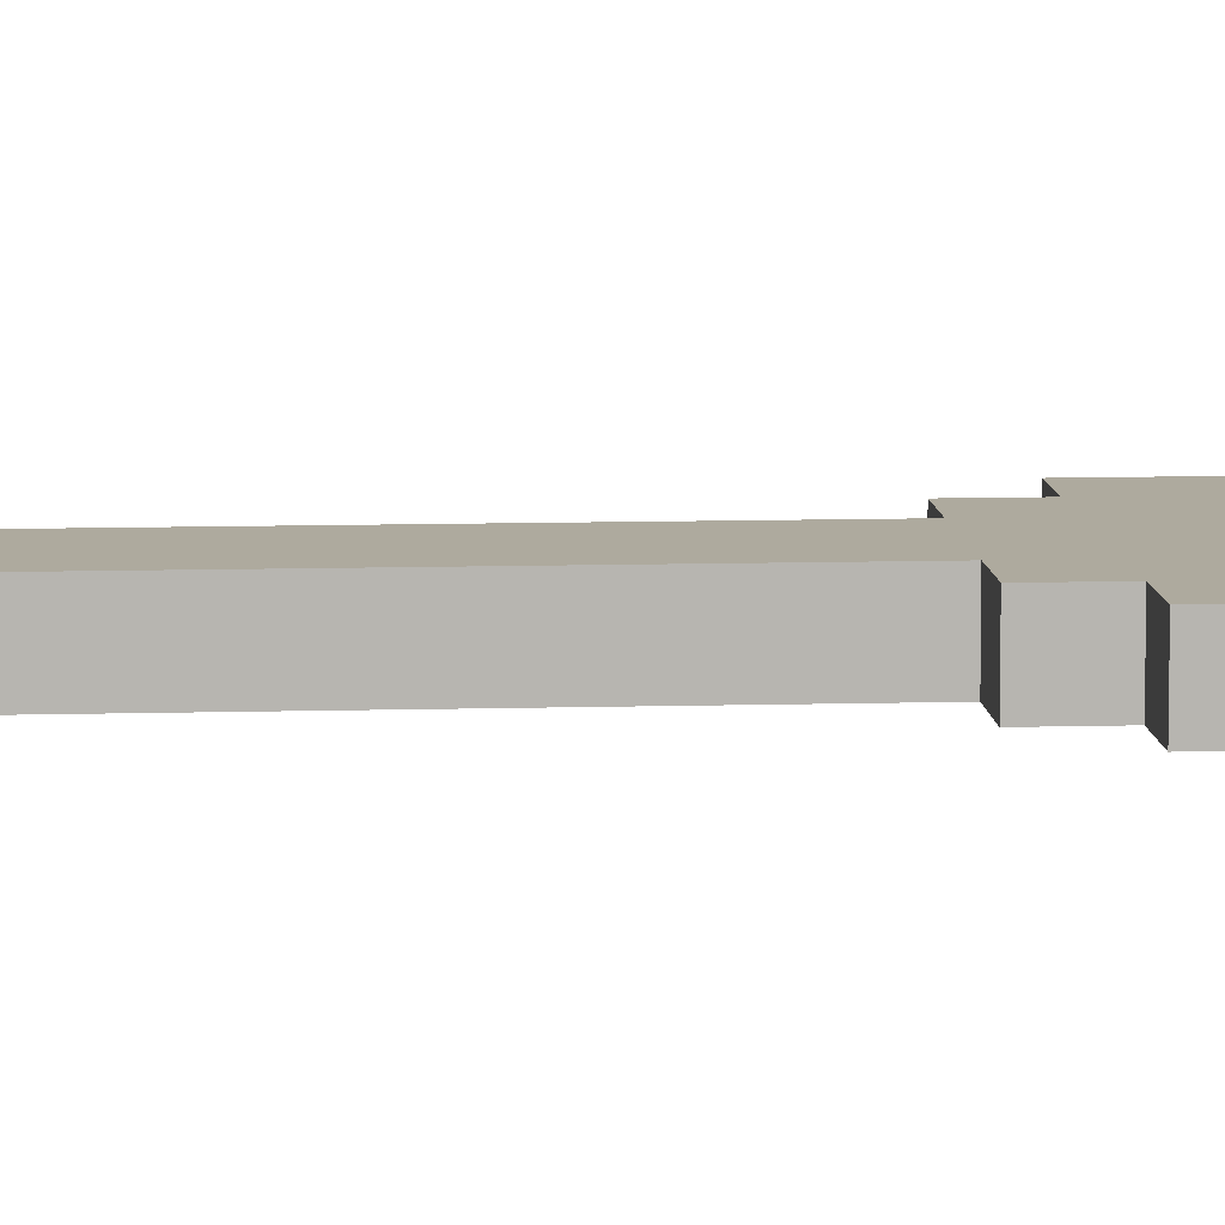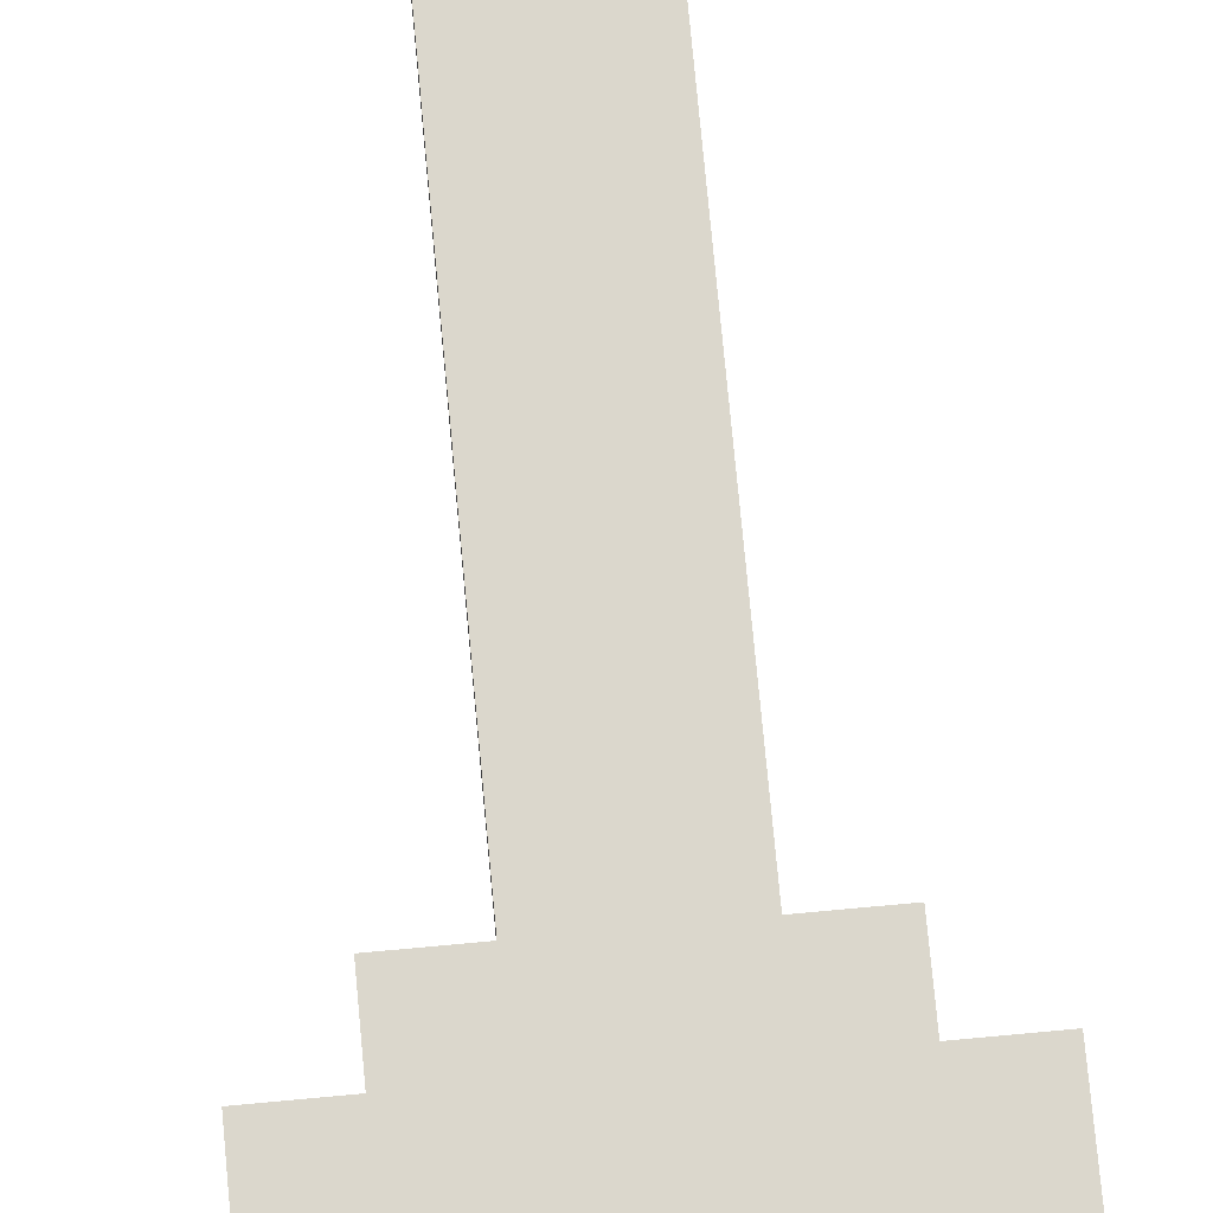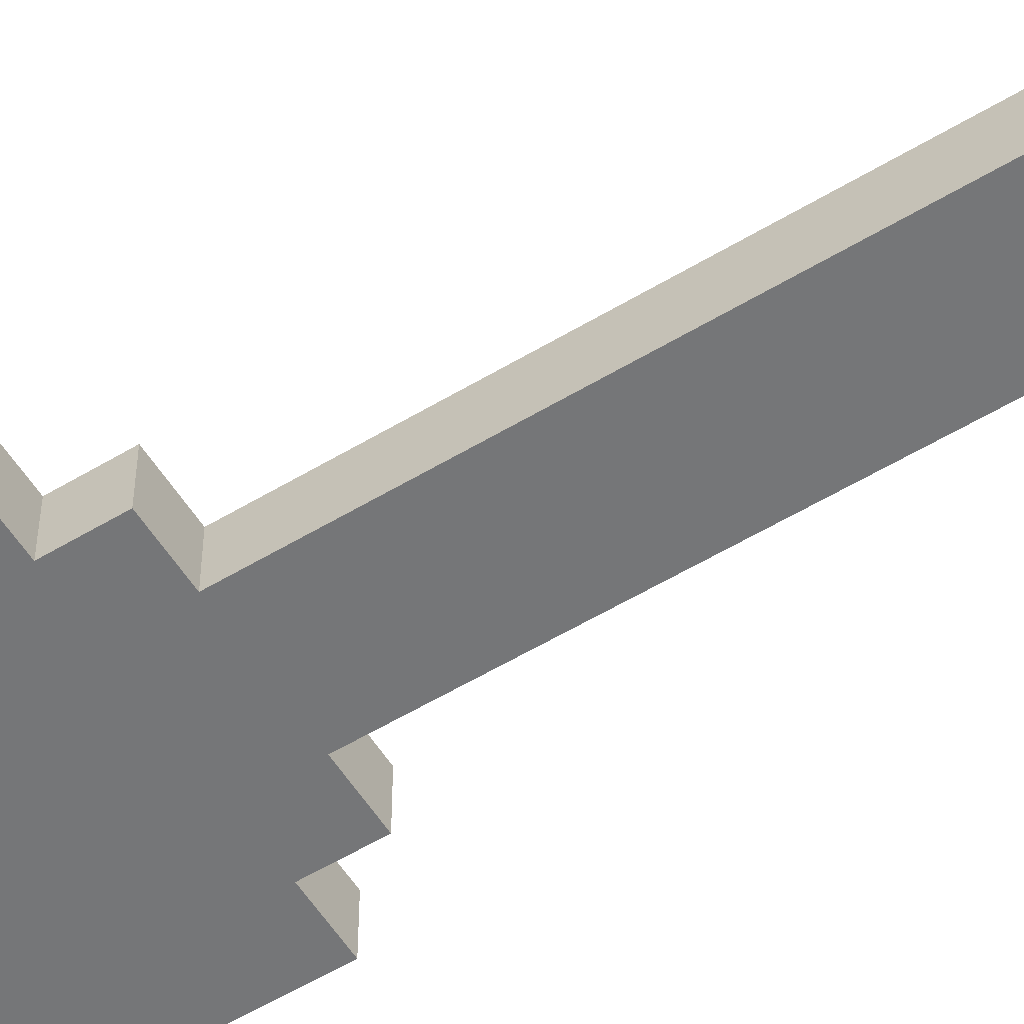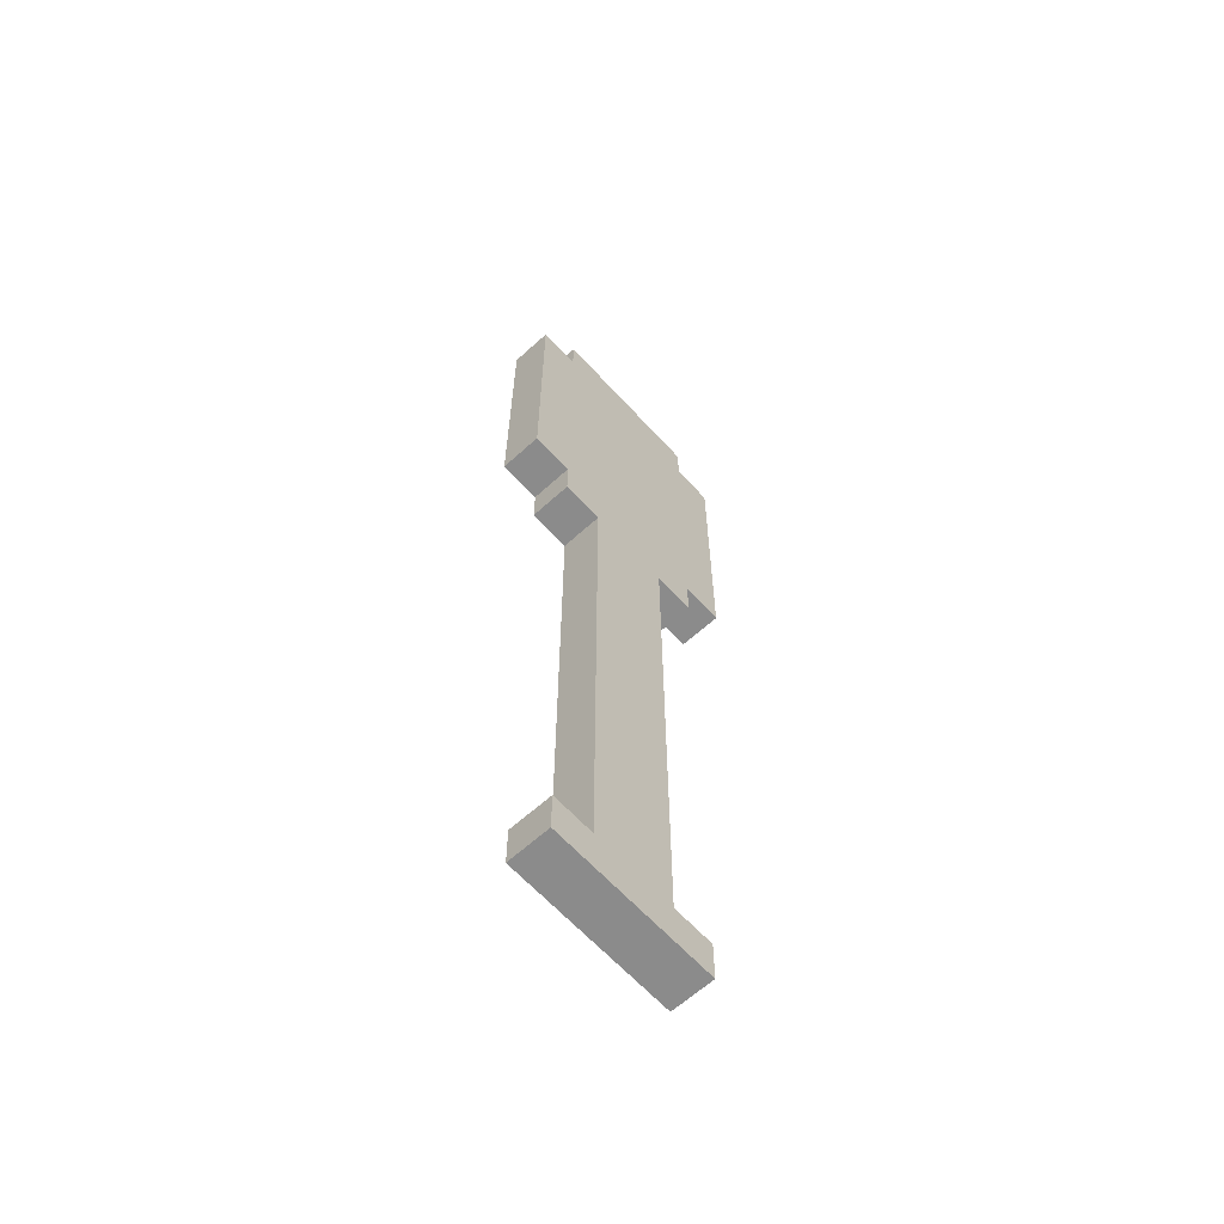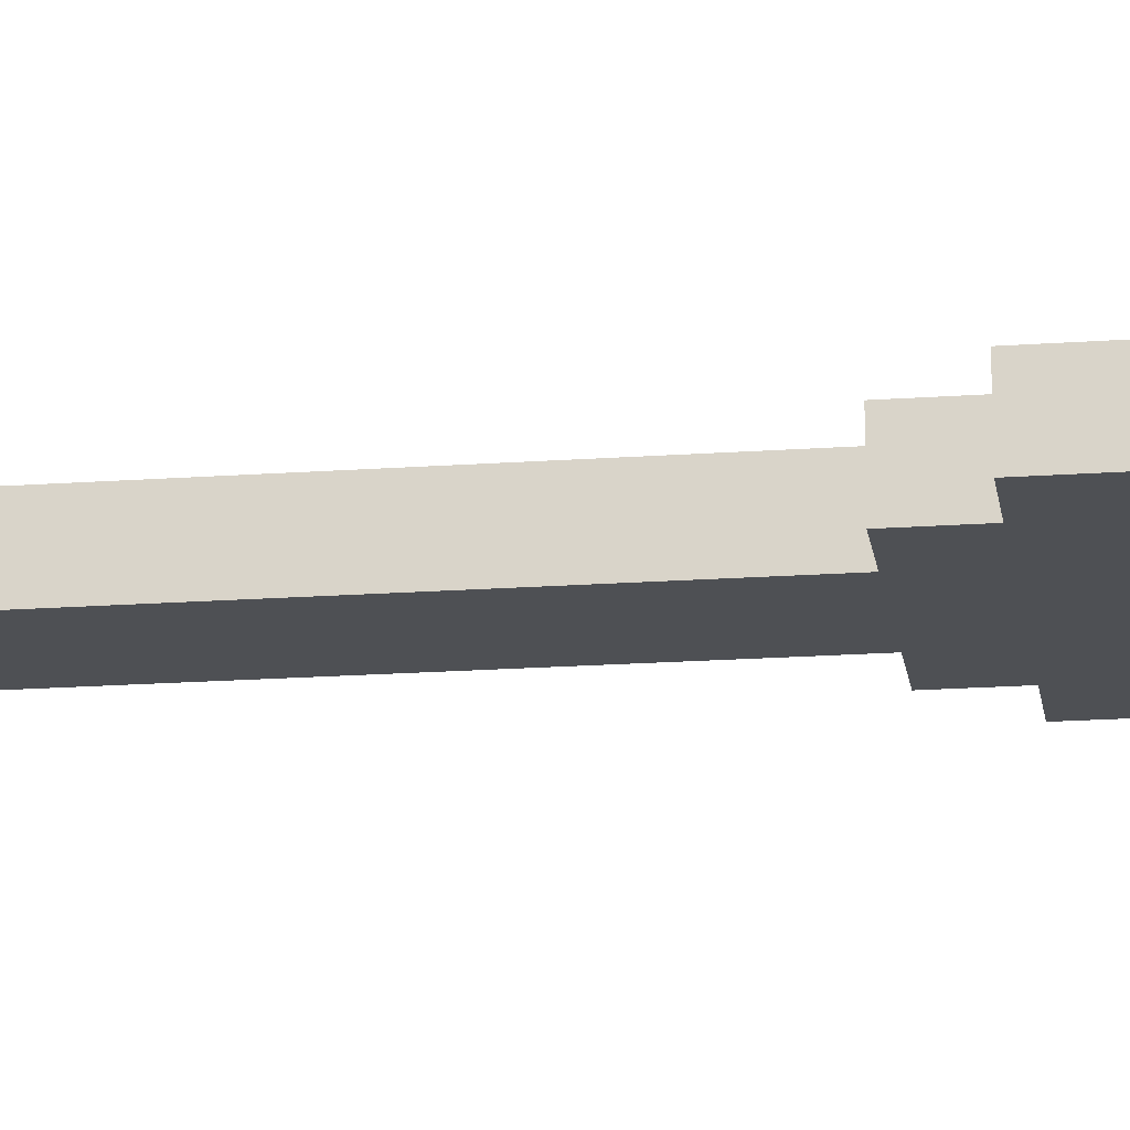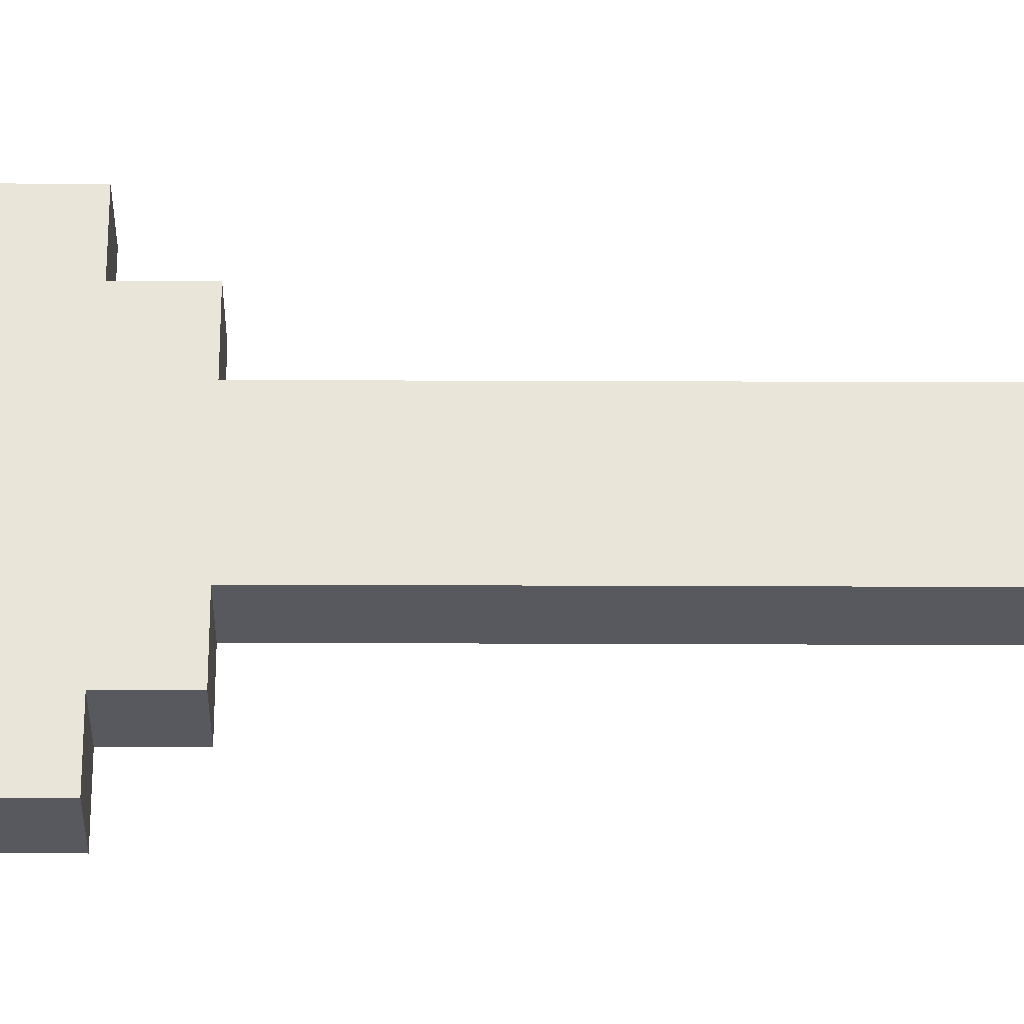
<metadata>
{"format":"obj","ext":"obj","renderer":"f3d","projection":"perspective","resolution":1024,"background":"white","views":[{"elev":9.3,"azim":-94.4,"up":"+Y"},{"elev":73.4,"azim":-5.3,"up":"+Y"},{"elev":-56.8,"azim":122.1,"up":"+Y"},{"elev":-63.8,"azim":132.4,"up":"+Z"},{"elev":-18.5,"azim":-82.1,"up":"+Y"},{"elev":59.7,"azim":90.2,"up":"+Y"}]}
</metadata>
<code>
o
v -1.1 0 0.9
v -1.1 0 0.2
v -1.1 0.1 0.9
v -1.1 0.1 0.2
v -1 0 1
v -1 0 0.9
v -1 0 0.2
v -1 0 0.1
v -1 0 -1.2
v -1 0 -1.3
v -1 0.1 1
v -1 0.1 0.9
v -1 0.1 0.2
v -1 0.1 0.1
v -1 0.1 -1.2
v -1 0.1 -1.3
v -0.9 0 0.1
v -0.9 0 -1.2
v -0.9 0.1 0.1
v -0.9 0.1 -1.2
v -0.7 0 0.1
v -0.7 0 -1.2
v -0.7 0.1 0.1
v -0.7 0.1 -1.2
v -0.6 0 1
v -0.6 0 0.9
v -0.6 0 0.2
v -0.6 0 0.1
v -0.6 0 -1.2
v -0.6 0 -1.3
v -0.6 0.1 1
v -0.6 0.1 0.9
v -0.6 0.1 0.2
v -0.6 0.1 0.1
v -0.6 0.1 -1.2
v -0.6 0.1 -1.3
v -0.5 0 0.9
v -0.5 0 0.2
v -0.5 0.1 0.9
v -0.5 0.1 0.2
v -1 0 1
v -1 0.1 1
v -0.6 0 1
v -0.6 0.1 1
v -1.1 0 0.9
v -1.1 0.1 0.9
v -1 0 0.9
v -1 0.1 0.9
v -0.6 0 0.9
v -0.6 0.1 0.9
v -0.5 0 0.9
v -0.5 0.1 0.9
v -1 0 -1.2
v -1 0.1 -1.2
v -0.9 0 -1.2
v -0.9 0.1 -1.2
v -0.7 0 -1.2
v -0.7 0.1 -1.2
v -0.6 0 -1.2
v -0.6 0.1 -1.2
v -1.1 0 0.2
v -1.1 0.1 0.2
v -1 0 0.2
v -1 0.1 0.2
v -0.6 0 0.2
v -0.6 0.1 0.2
v -0.5 0 0.2
v -0.5 0.1 0.2
v -1 0 0.1
v -1 0.1 0.1
v -0.9 0 0.1
v -0.9 0.1 0.1
v -0.7 0 0.1
v -0.7 0.1 0.1
v -0.6 0 0.1
v -0.6 0.1 0.1
v -1 0 -1.3
v -1 0.1 -1.3
v -0.6 0 -1.3
v -0.6 0.1 -1.3
v -1 0 1
v -0.6 0 1
v -1.1 0 0.9
v -1 0 0.9
v -0.6 0 0.9
v -0.5 0 0.9
v -1.1 0 0.2
v -1 0 0.2
v -0.6 0 0.2
v -0.5 0 0.2
v -1 0 0.1
v -0.9 0 0.1
v -0.7 0 0.1
v -0.6 0 0.1
v -1 0 -1.2
v -0.9 0 -1.2
v -0.7 0 -1.2
v -0.6 0 -1.2
v -1 0 -1.3
v -0.6 0 -1.3
v -1 0.1 1
v -0.6 0.1 1
v -1.1 0.1 0.9
v -1 0.1 0.9
v -0.6 0.1 0.9
v -0.5 0.1 0.9
v -1.1 0.1 0.2
v -1 0.1 0.2
v -0.6 0.1 0.2
v -0.5 0.1 0.2
v -1 0.1 0.1
v -0.9 0.1 0.1
v -0.7 0.1 0.1
v -0.6 0.1 0.1
v -1 0.1 -1.2
v -0.9 0.1 -1.2
v -0.7 0.1 -1.2
v -0.6 0.1 -1.2
v -1 0.1 -1.3
v -0.6 0.1 -1.3
f 3 2 1
f 4 2 3
f 11 6 5
f 12 6 11
f 13 8 7
f 14 8 13
f 15 10 9
f 16 10 15
f 19 18 17
f 20 18 19
f 21 22 23
f 23 22 24
f 25 26 31
f 31 26 32
f 27 28 33
f 33 28 34
f 29 30 35
f 35 30 36
f 37 38 39
f 39 38 40
f 43 42 41
f 44 42 43
f 47 46 45
f 48 46 47
f 51 50 49
f 52 50 51
f 55 54 53
f 56 54 55
f 59 58 57
f 60 58 59
f 61 62 63
f 63 62 64
f 65 66 67
f 67 66 68
f 69 70 71
f 71 70 72
f 73 74 75
f 75 74 76
f 77 78 79
f 79 78 80
f 84 82 81
f 85 82 84
f 87 84 83
f 87 86 85
f 87 85 84
f 88 86 87
f 89 86 88
f 90 86 89
f 91 89 88
f 92 89 91
f 93 89 92
f 94 89 93
f 96 93 92
f 97 93 96
f 99 96 95
f 99 98 97
f 99 97 96
f 100 98 99
f 101 102 104
f 104 102 105
f 103 104 107
f 105 106 107
f 104 105 107
f 107 106 108
f 108 106 109
f 109 106 110
f 108 109 111
f 111 109 112
f 112 109 113
f 113 109 114
f 112 113 116
f 116 113 117
f 115 116 119
f 117 118 119
f 116 117 119
f 119 118 120

</code>
